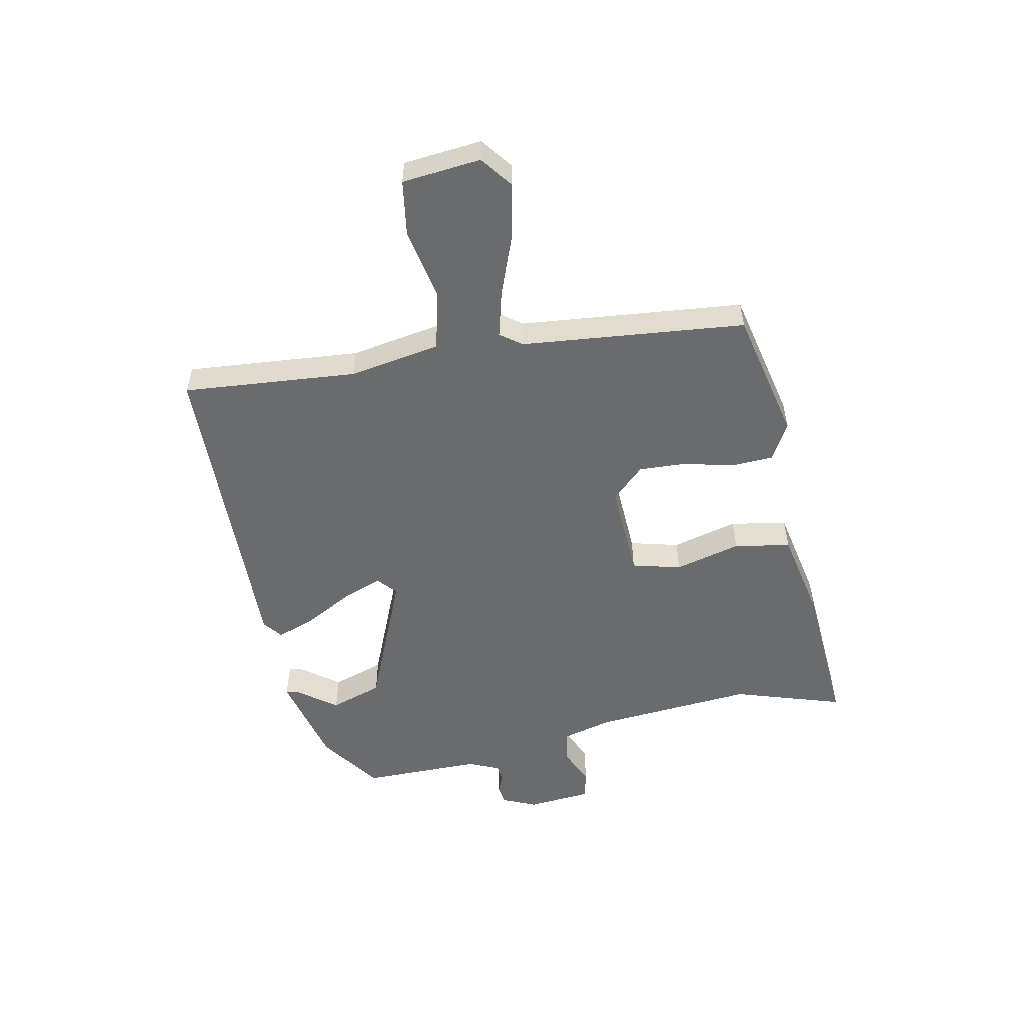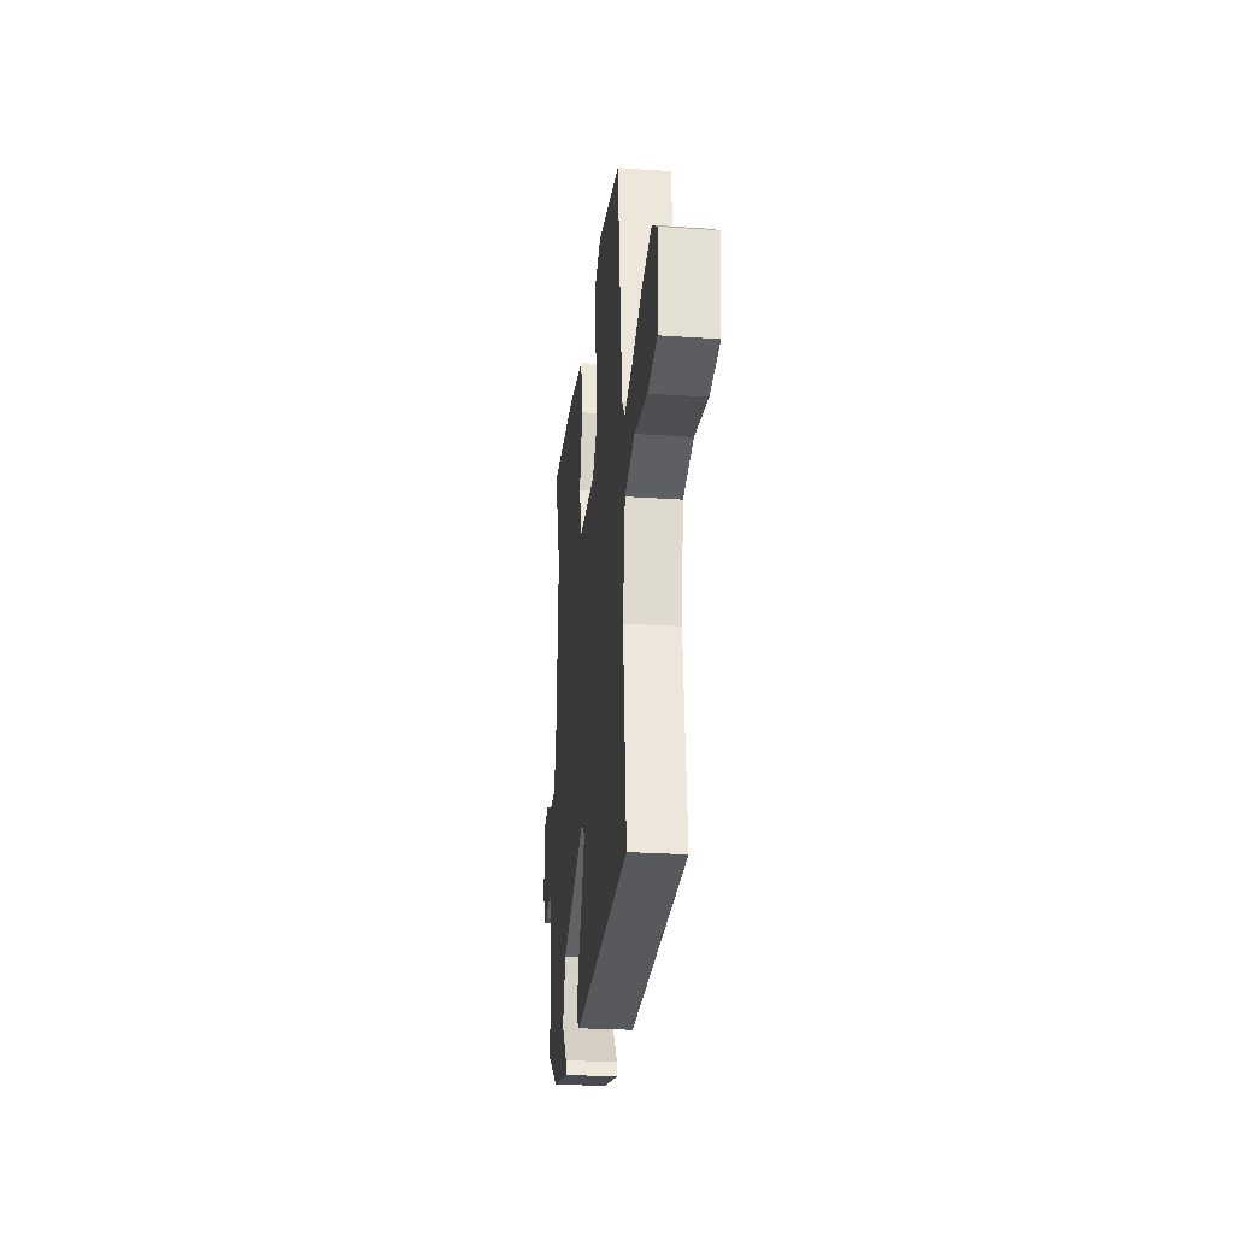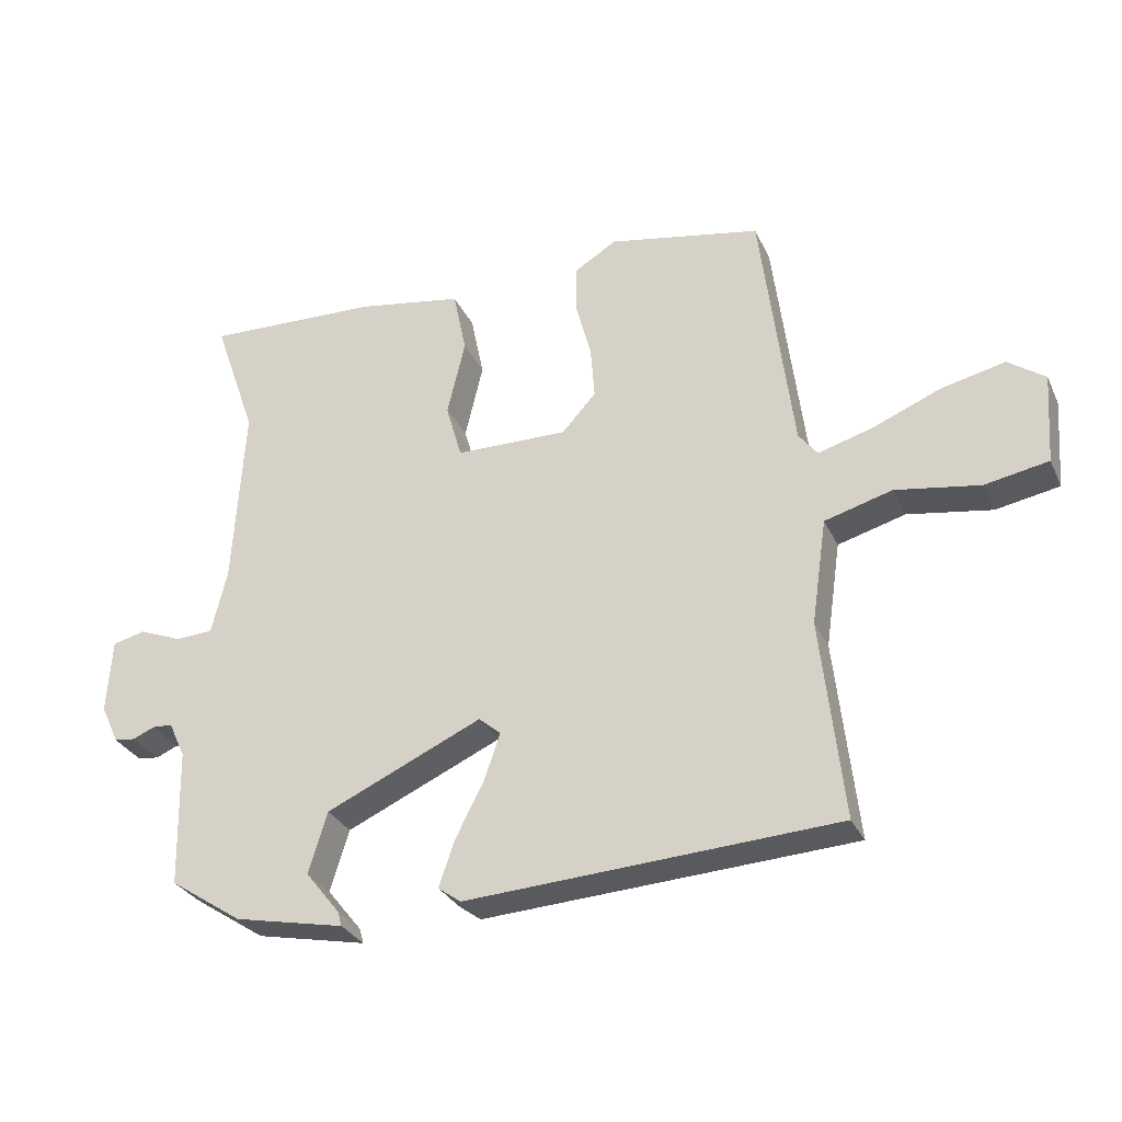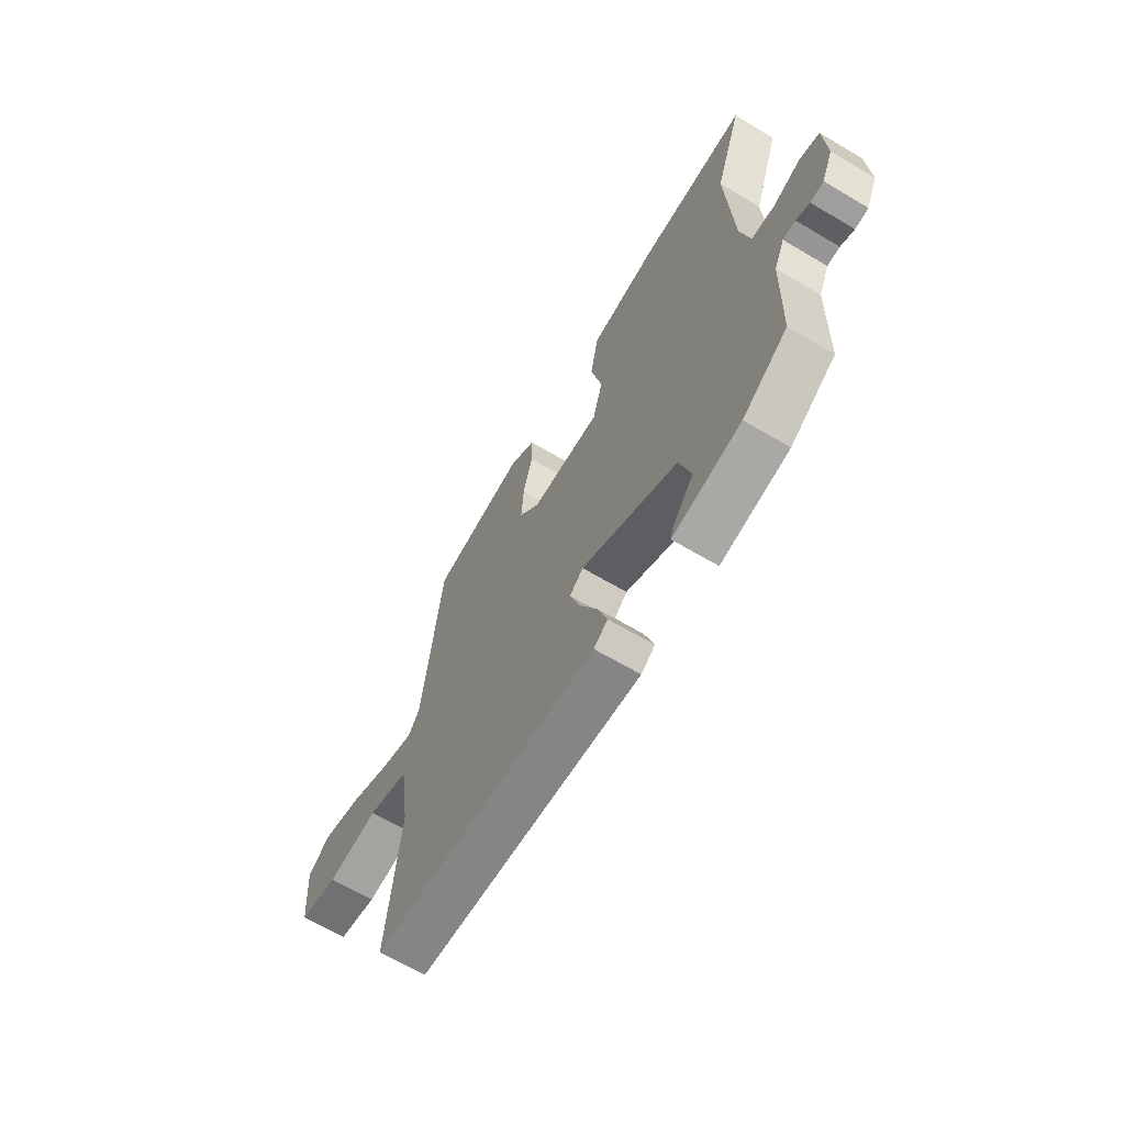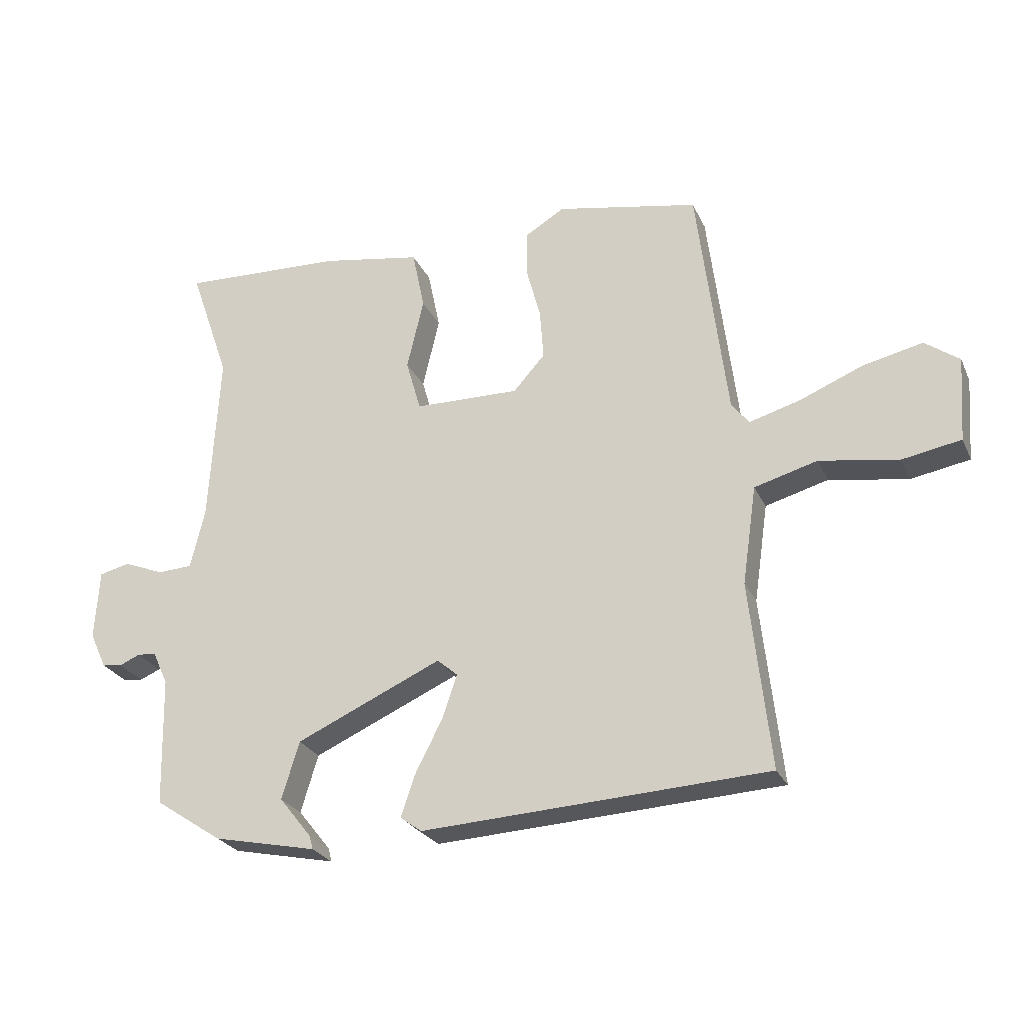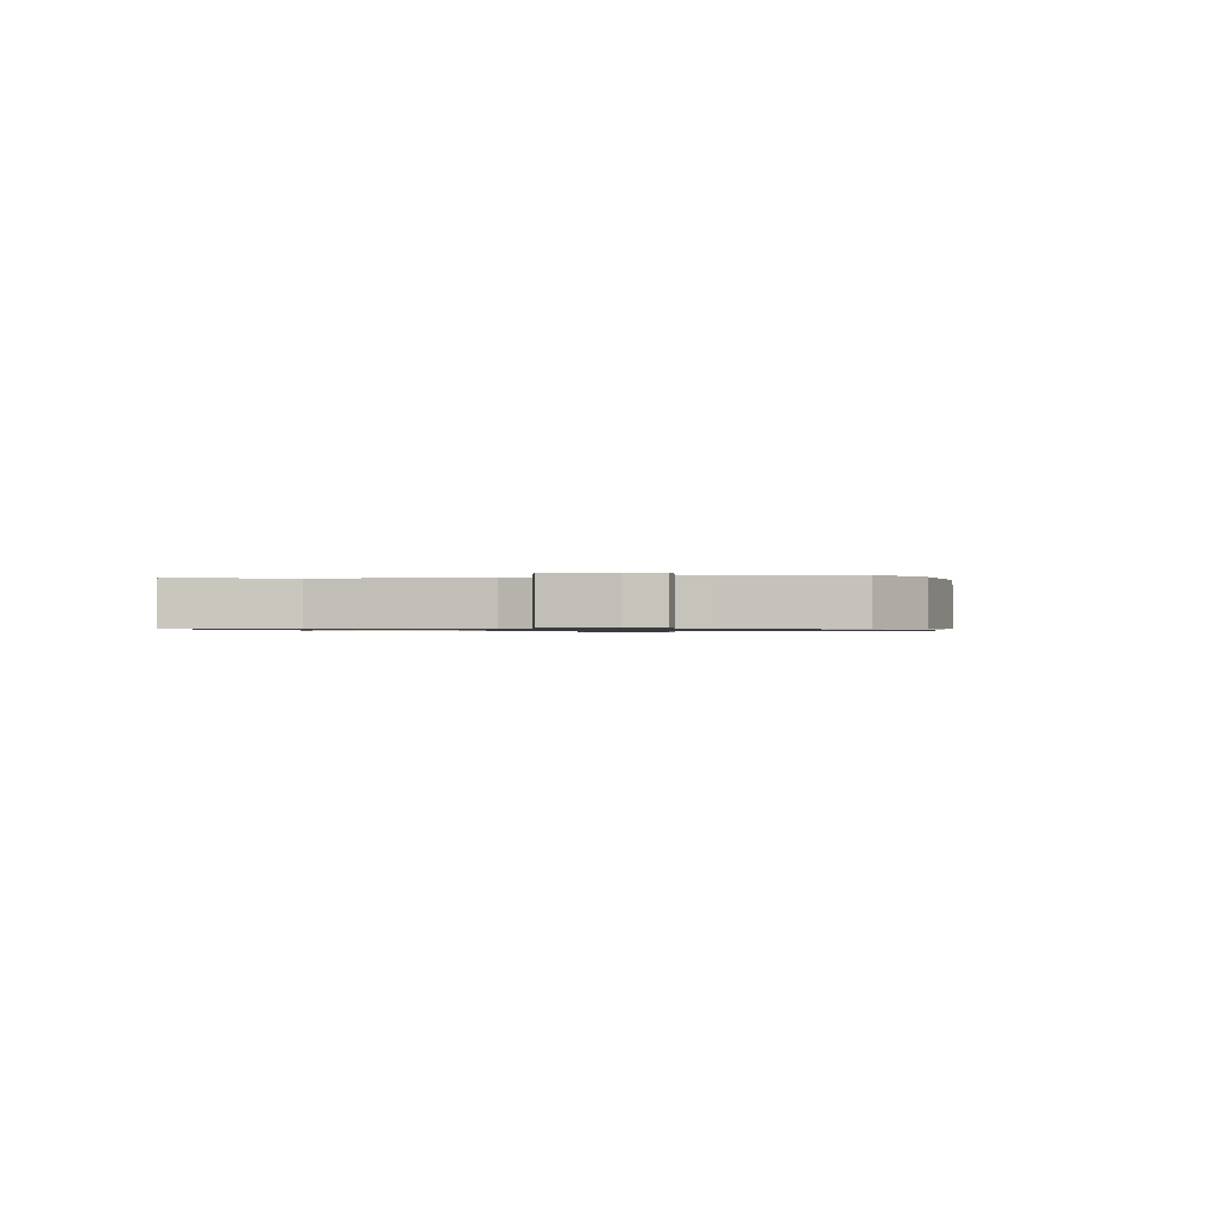
<metadata>
{"format":"obj","ext":"obj","renderer":"f3d","projection":"perspective","resolution":1024,"background":"white","views":[{"elev":-53.2,"azim":-77.1,"up":"+Y"},{"elev":-26.3,"azim":-96.2,"up":"+Z"},{"elev":-30.3,"azim":-158.3,"up":"+Z"},{"elev":-64.5,"azim":59.1,"up":"+Z"},{"elev":-25.7,"azim":-159.5,"up":"+Z"},{"elev":-0.8,"azim":98.1,"up":"+Y"}]}
</metadata>
<code>
v -0.41 0.07 0.493
v -0.181 0.07 0.538
v -0.118 0.07 0.5
v -0.117 0.07 0.427
v -0.14 0.07 0.341
v -0.146 0.07 0.26
v -0.095 0.07 0.203
v 0.074 0.07 0.206
v 0.098 0.07 0.29
v 0.071 0.07 0.405
v 0.091 0.07 0.502
v 0.251 0.07 0.53
v 0.514 0.07 0.541
v 0.449 0.07 0.354
v 0.465 0.07 0.076
v 0.488 0.07 -0.02
v 0.544 0.07 -0.023
v 0.609 0.07 0.003
v 0.658 0.07 -0.009
v 0.665 0.07 -0.121
v 0.638 0.07 -0.179
v 0.606 0.07 -0.183
v 0.573 0.07 -0.169
v 0.543 0.07 -0.171
v 0.518 0.07 -0.225
v 0.513 0.07 -0.432
v 0.404 0.07 -0.504
v 0.238 0.07 -0.539
v 0.244 0.07 -0.517
v 0.296 0.07 -0.452
v 0.268 0.07 -0.36
v 0.034 0.07 -0.255
v 0.001 0.07 -0.283
v 0.025 0.07 -0.353
v 0.068 0.07 -0.437
v 0.091 0.07 -0.505
v 0.057 0.07 -0.53
v -0.498 0.07 -0.5
v -0.465 0.07 -0.2
v -0.488 0.07 -0.042
v -0.589 0.07 -0.014
v -0.715 0.07 -0.035
v -0.81 0.07 -0.018
v -0.82 0.07 0.118
v -0.765 0.07 0.158
v -0.67 0.07 0.137
v -0.567 0.07 0.095
v -0.486 0.07 0.072
v -0.458 0.07 0.108
v -0.41 0 0.493
v -0.181 0 0.538
v -0.118 0 0.5
v -0.117 0 0.427
v -0.14 0 0.341
v -0.146 0 0.26
v -0.095 0 0.203
v 0.074 0 0.206
v 0.098 0 0.29
v 0.071 0 0.405
v 0.091 0 0.502
v 0.251 0 0.53
v 0.514 0 0.541
v 0.449 0 0.354
v 0.465 0 0.076
v 0.488 0 -0.02
v 0.544 0 -0.023
v 0.609 0 0.003
v 0.658 0 -0.009
v 0.665 0 -0.121
v 0.638 0 -0.179
v 0.606 0 -0.183
v 0.573 0 -0.169
v 0.543 0 -0.171
v 0.518 0 -0.225
v 0.513 0 -0.432
v 0.404 0 -0.504
v 0.238 0 -0.539
v 0.244 0 -0.517
v 0.296 0 -0.452
v 0.268 0 -0.36
v 0.034 0 -0.255
v 0.001 0 -0.283
v 0.025 0 -0.353
v 0.068 0 -0.437
v 0.091 0 -0.505
v 0.057 0 -0.53
v -0.498 0 -0.5
v -0.465 0 -0.2
v -0.488 0 -0.042
v -0.589 0 -0.014
v -0.715 0 -0.035
v -0.81 0 -0.018
v -0.82 0 0.118
v -0.765 0 0.158
v -0.67 0 0.137
v -0.567 0 0.095
v -0.486 0 0.072
v -0.458 0 0.108
f 45 46 47
f 44 45 47
f 43 44 47
f 42 43 47
f 41 42 47
f 40 41 47 48
f 39 40 48 49
f 37 38 39
f 36 37 39
f 35 36 39
f 34 35 39
f 39 49 1
f 34 39 1
f 33 34 1
f 28 29 30
f 27 28 30
f 26 27 30
f 25 26 30
f 24 25 30 31
f 21 22 23
f 20 21 23
f 19 20 23
f 18 19 23
f 17 18 23
f 16 17 23 24
f 12 13 14
f 11 12 14
f 10 11 14
f 9 10 14
f 8 9 14 15
f 7 8 15 16
f 3 4 5
f 2 3 5
f 1 2 5
f 1 5 6
f 1 6 7
f 33 1 7
f 32 33 7
f 24 31 32
f 16 24 32
f 7 16 32
f 96 95 94
f 96 94 93
f 96 93 92
f 96 92 91
f 96 91 90
f 97 96 90 89
f 98 97 89 88
f 88 87 86
f 88 86 85
f 88 85 84
f 88 84 83
f 50 98 88
f 50 88 83
f 50 83 82
f 79 78 77
f 79 77 76
f 79 76 75
f 79 75 74
f 80 79 74 73
f 72 71 70
f 72 70 69
f 72 69 68
f 72 68 67
f 72 67 66
f 73 72 66 65
f 63 62 61
f 63 61 60
f 63 60 59
f 63 59 58
f 64 63 58 57
f 65 64 57 56
f 54 53 52
f 54 52 51
f 54 51 50
f 55 54 50
f 56 55 50
f 56 50 82
f 56 82 81
f 81 80 73
f 81 73 65
f 81 65 56
f 1 50 51 2
f 2 51 52 3
f 3 52 53 4
f 4 53 54 5
f 5 54 55 6
f 6 55 56 7
f 7 56 57 8
f 8 57 58 9
f 9 58 59 10
f 10 59 60 11
f 11 60 61 12
f 12 61 62 13
f 13 62 63 14
f 14 63 64 15
f 15 64 65 16
f 16 65 66 17
f 17 66 67 18
f 18 67 68 19
f 19 68 69 20
f 20 69 70 21
f 21 70 71 22
f 22 71 72 23
f 23 72 73 24
f 24 73 74 25
f 25 74 75 26
f 26 75 76 27
f 27 76 77 28
f 28 77 78 29
f 29 78 79 30
f 30 79 80 31
f 31 80 81 32
f 32 81 82 33
f 33 82 83 34
f 34 83 84 35
f 35 84 85 36
f 36 85 86 37
f 37 86 87 38
f 38 87 88 39
f 39 88 89 40
f 40 89 90 41
f 41 90 91 42
f 42 91 92 43
f 43 92 93 44
f 44 93 94 45
f 45 94 95 46
f 46 95 96 47
f 47 96 97 48
f 48 97 98 49
f 49 98 50 1

</code>
